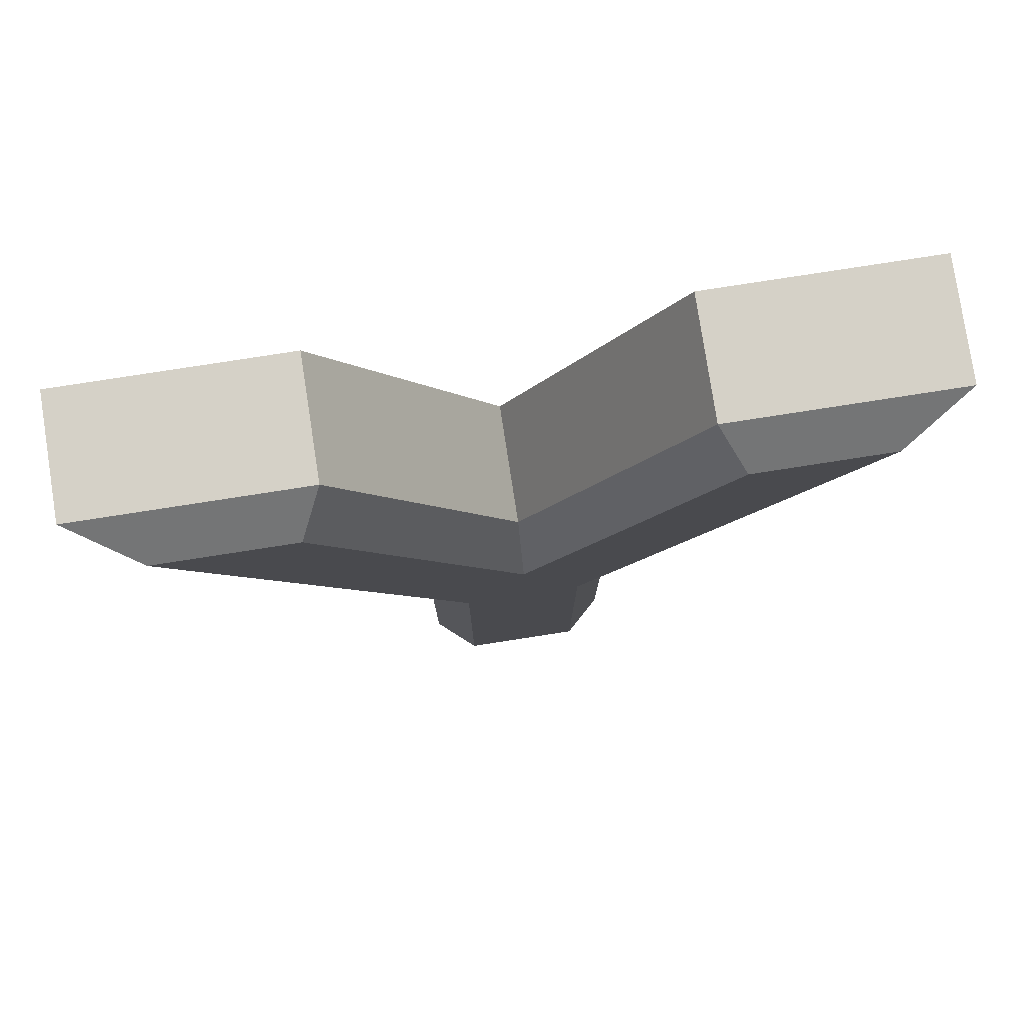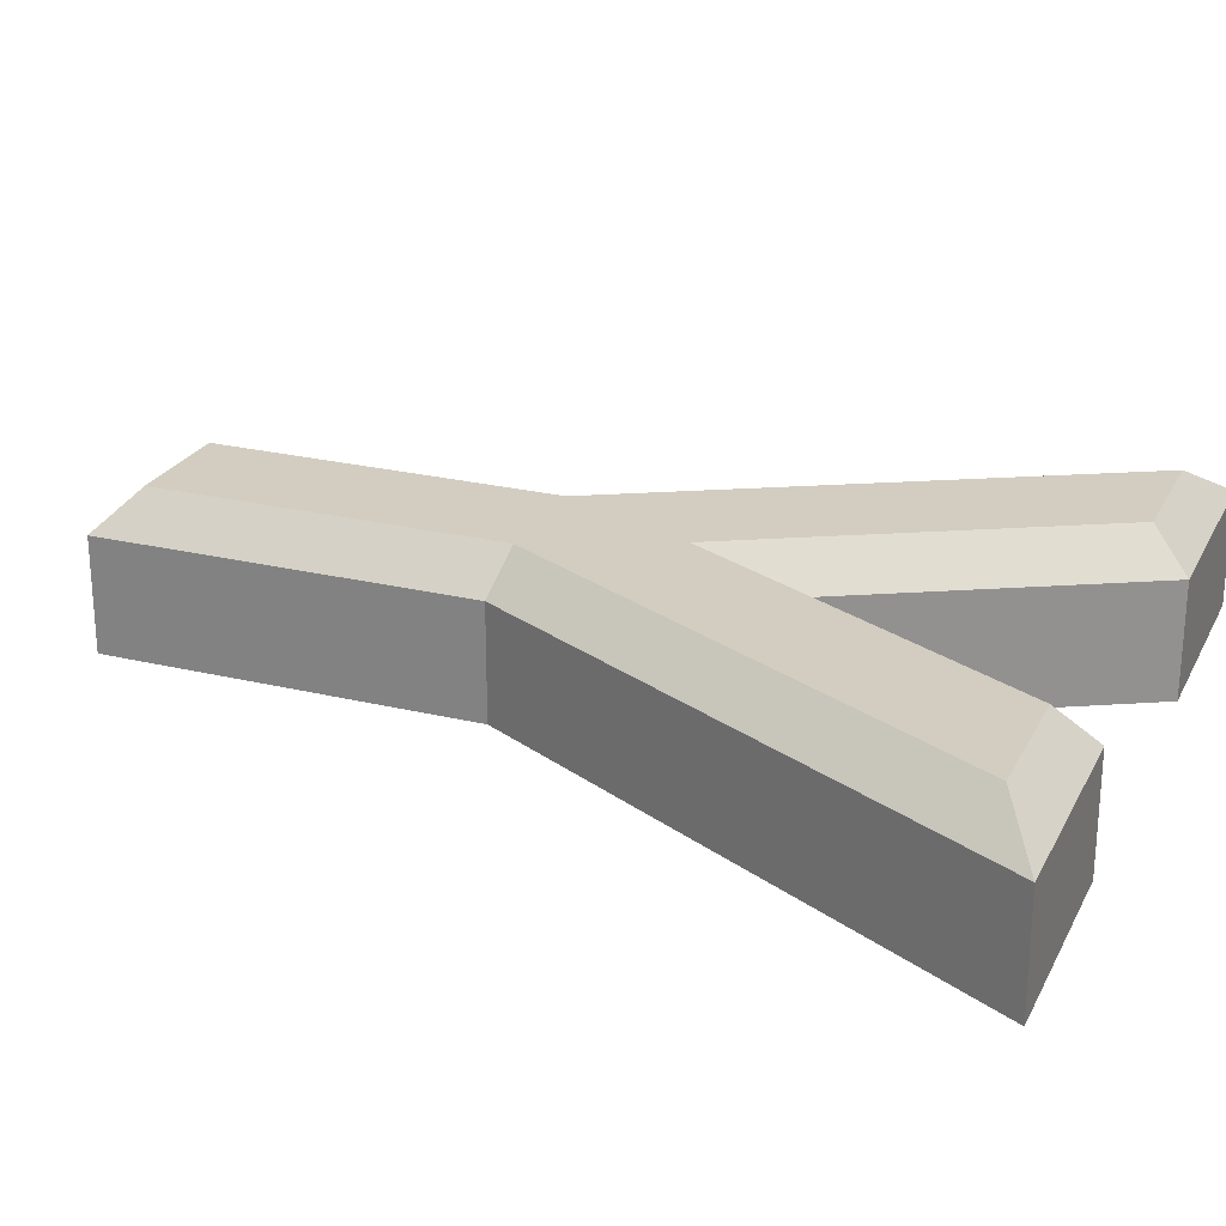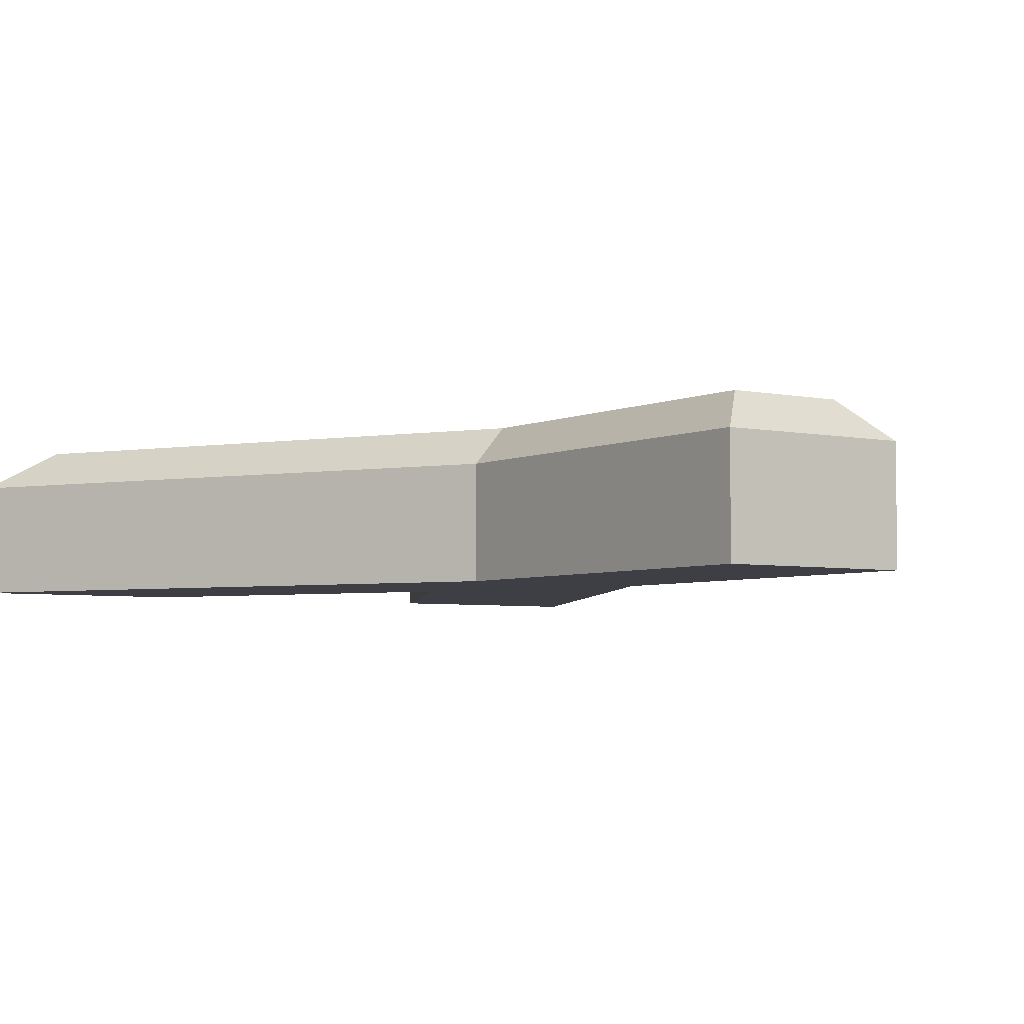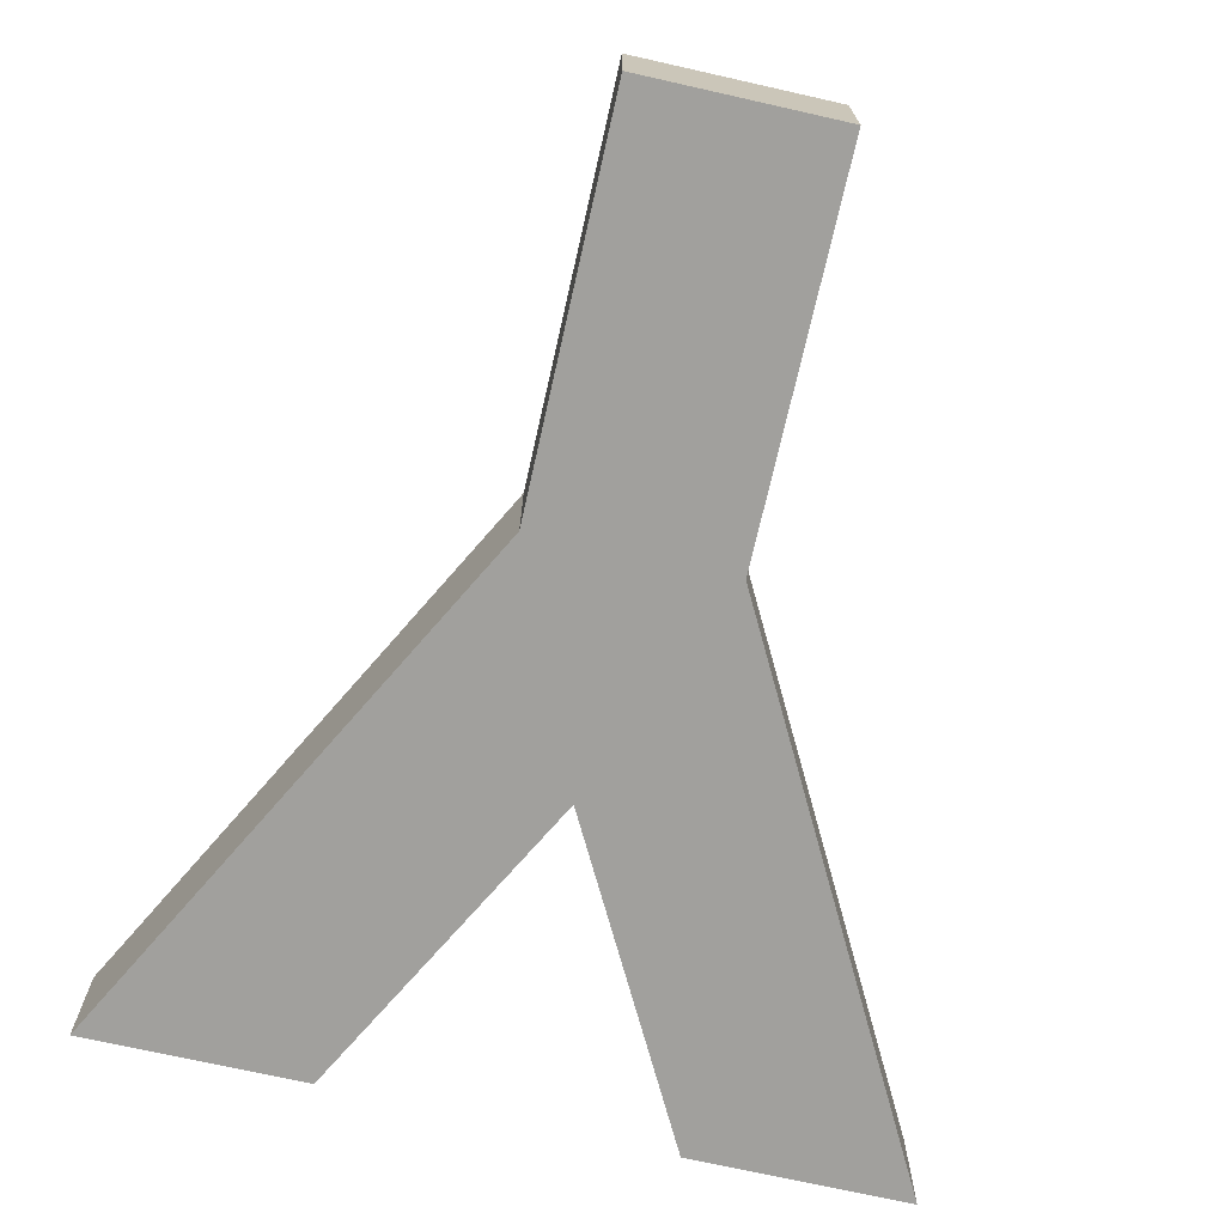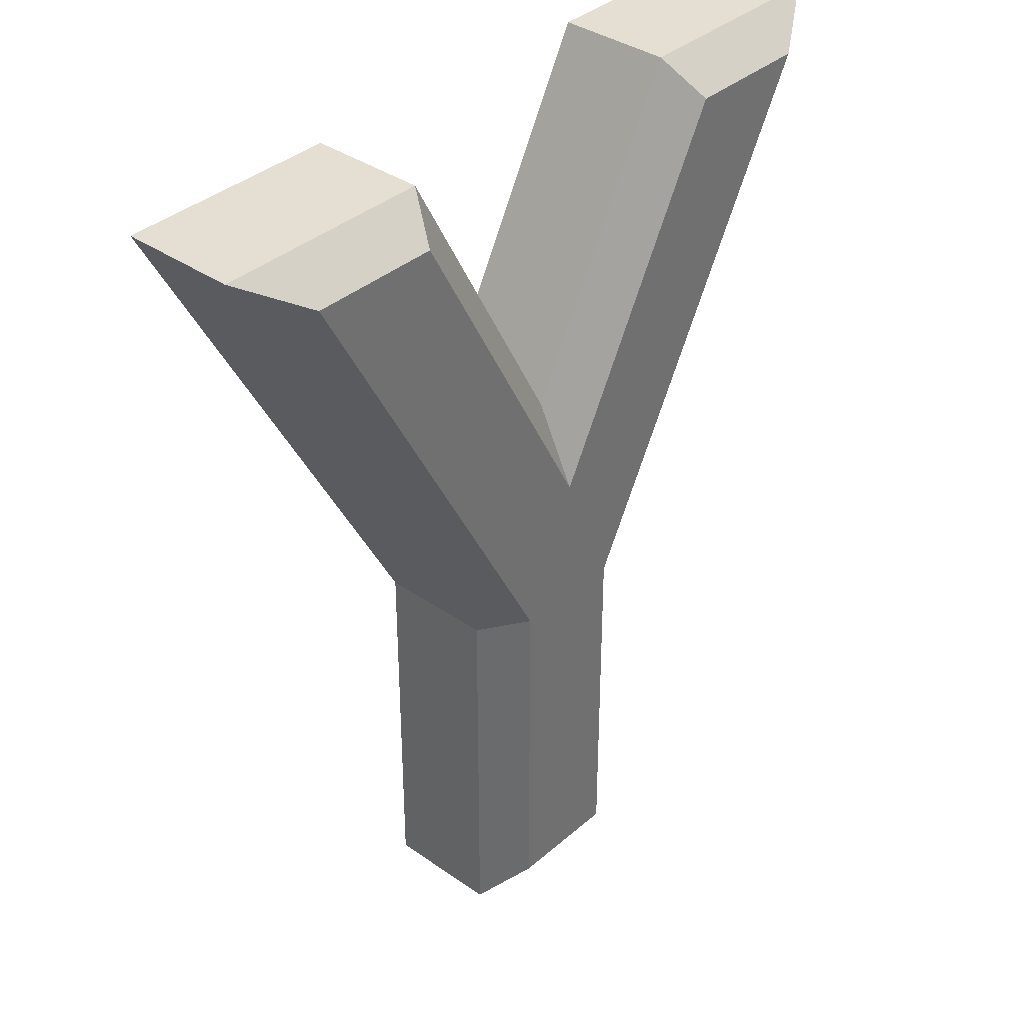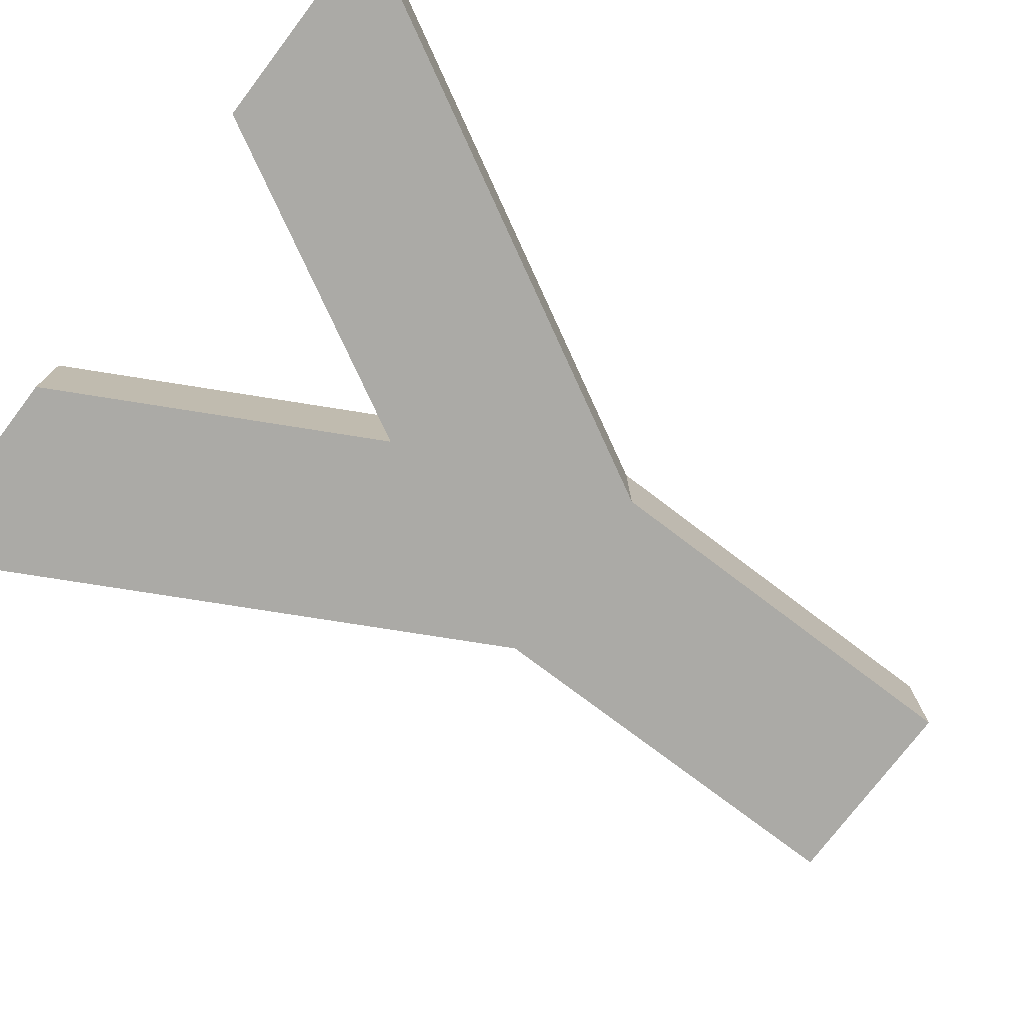
<metadata>
{"format":"obj","ext":"obj","renderer":"f3d","projection":"perspective","resolution":1024,"background":"white","views":[{"elev":79.4,"azim":-8.8,"up":"+Y"},{"elev":24.4,"azim":111.7,"up":"+Z"},{"elev":-4.4,"azim":-34.7,"up":"+Z"},{"elev":-71.7,"azim":-12.7,"up":"+Z"},{"elev":37.0,"azim":-48.0,"up":"+Y"},{"elev":-75.8,"azim":-127.2,"up":"+Z"}]}
</metadata>
<code>
o y
v 0.075 -0.08745 0.1
v 0.125 -0.1 0.05
v 0.4165 0.55 0.1
v 0.5 0.6 0.05
v 0.075 -0.55 0.1
v 0.125 -0.6 0.05
v -0.075 -0.55 0.1
v -0.125 -0.6 0.05
v -0.075 -0.08745 0.1
v -0.125 -0.1 0.05
v -0.4165 0.55 0.1
v -0.5 0.6 0.05
v -0.2164 0.6 0.05
v -0.2463 0.55 0.1
v 0 0.1961 0.05
v 0 0.0902 0.1
v 0.2164 0.6 0.05
v 0.2463 0.55 0.1
v -0.5 0.6 -0.1
v -0.2164 0.6 -0.1
v 0 0.1961 -0.1
v 0.2164 0.6 -0.1
v 0.5 0.6 -0.1
v 0.125 -0.1 -0.1
v -0.125 -0.1 -0.1
v 0.125 -0.6 -0.1
v -0.125 -0.6 -0.1
f 1 2 3
f 3 2 4
f 1 5 2
f 2 5 6
f 5 7 6
f 6 7 8
f 9 10 7
f 7 10 8
f 9 11 10
f 10 11 12
f 12 11 13
f 13 11 14
f 13 14 15
f 15 14 16
f 17 15 18
f 18 15 16
f 4 17 3
f 3 17 18
f 12 13 19
f 19 13 20
f 13 15 20
f 20 15 21
f 15 17 21
f 21 17 22
f 17 4 22
f 22 4 23
f 4 2 23
f 23 2 24
f 3 16 1
f 1 16 9
f 1 9 5
f 5 9 7
f 3 18 16
f 14 11 16
f 16 11 9
f 10 12 25
f 25 12 19
f 2 6 24
f 24 6 26
f 6 8 26
f 26 8 27
f 8 10 27
f 27 10 25
f 26 27 24
f 24 27 25
f 24 25 21
f 21 25 19
f 21 19 20
f 22 23 21
f 21 23 24

</code>
